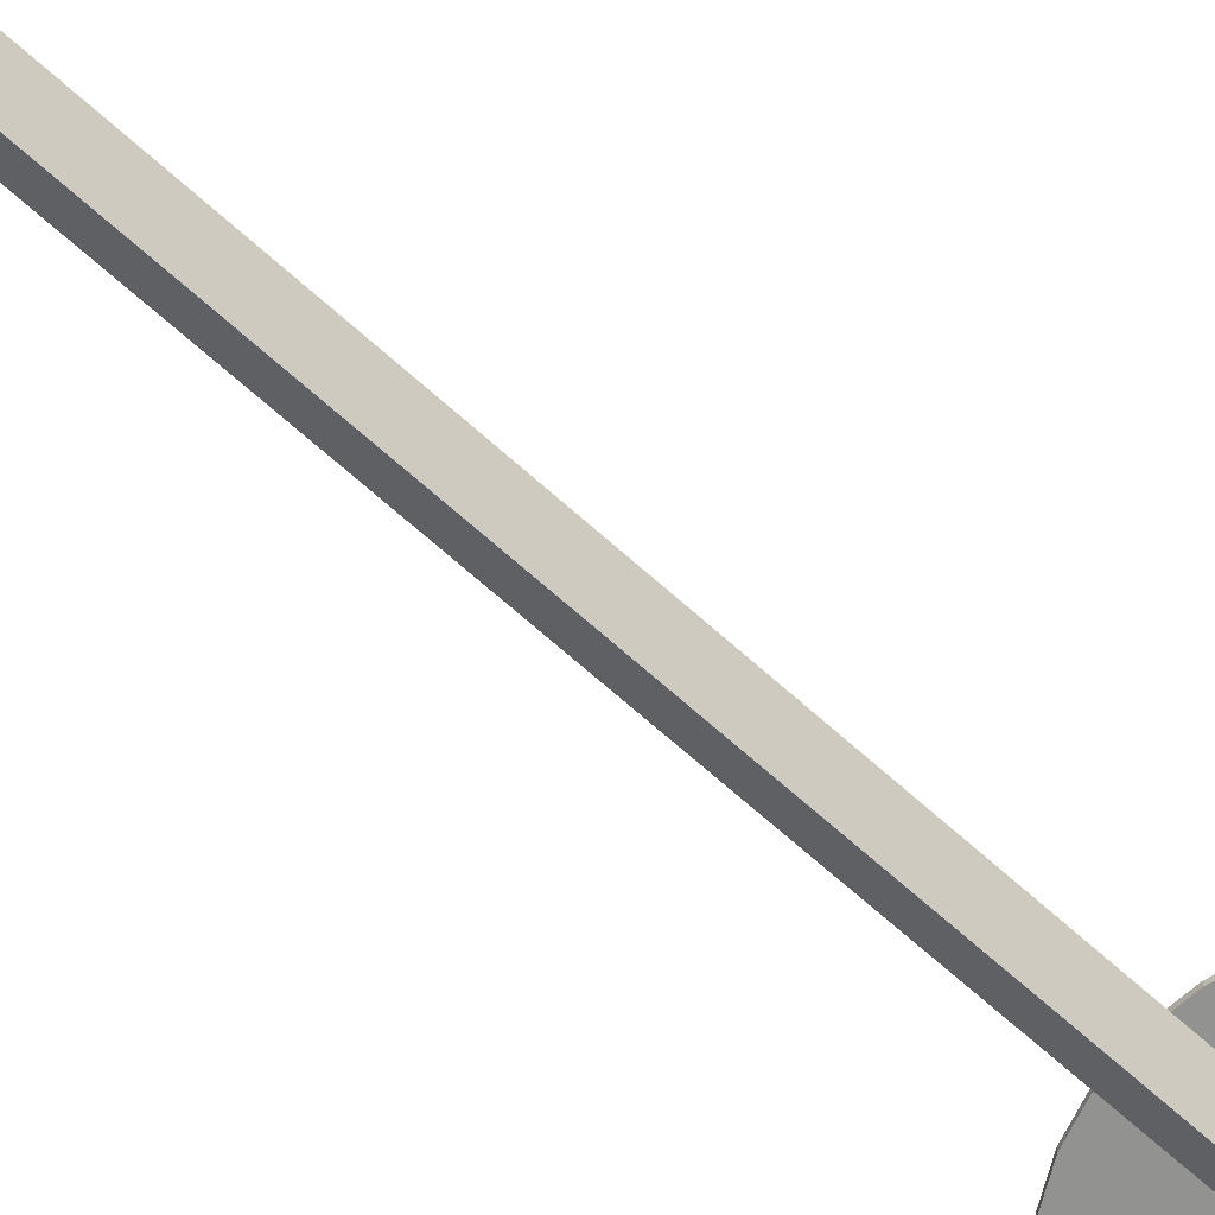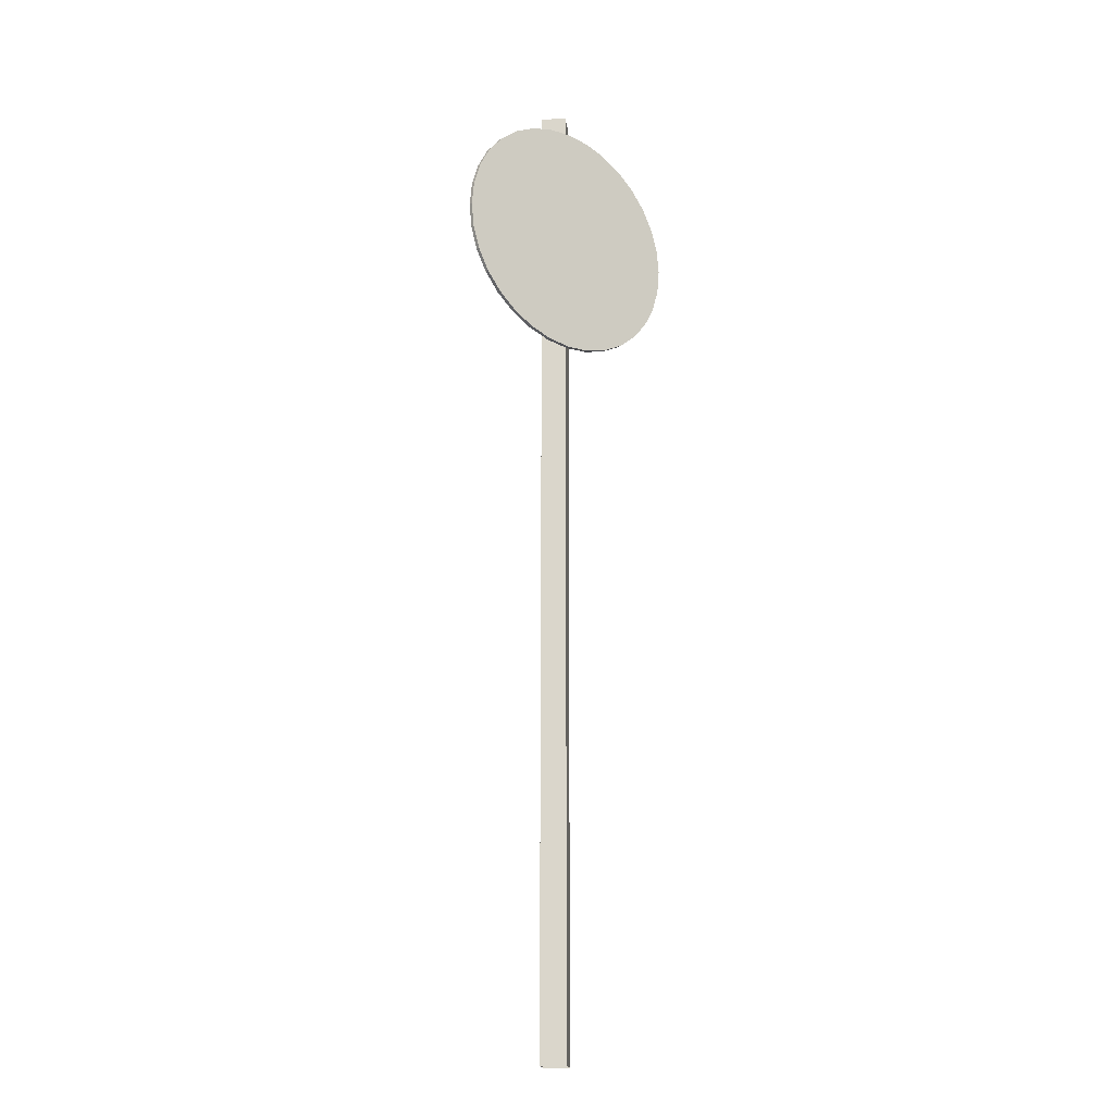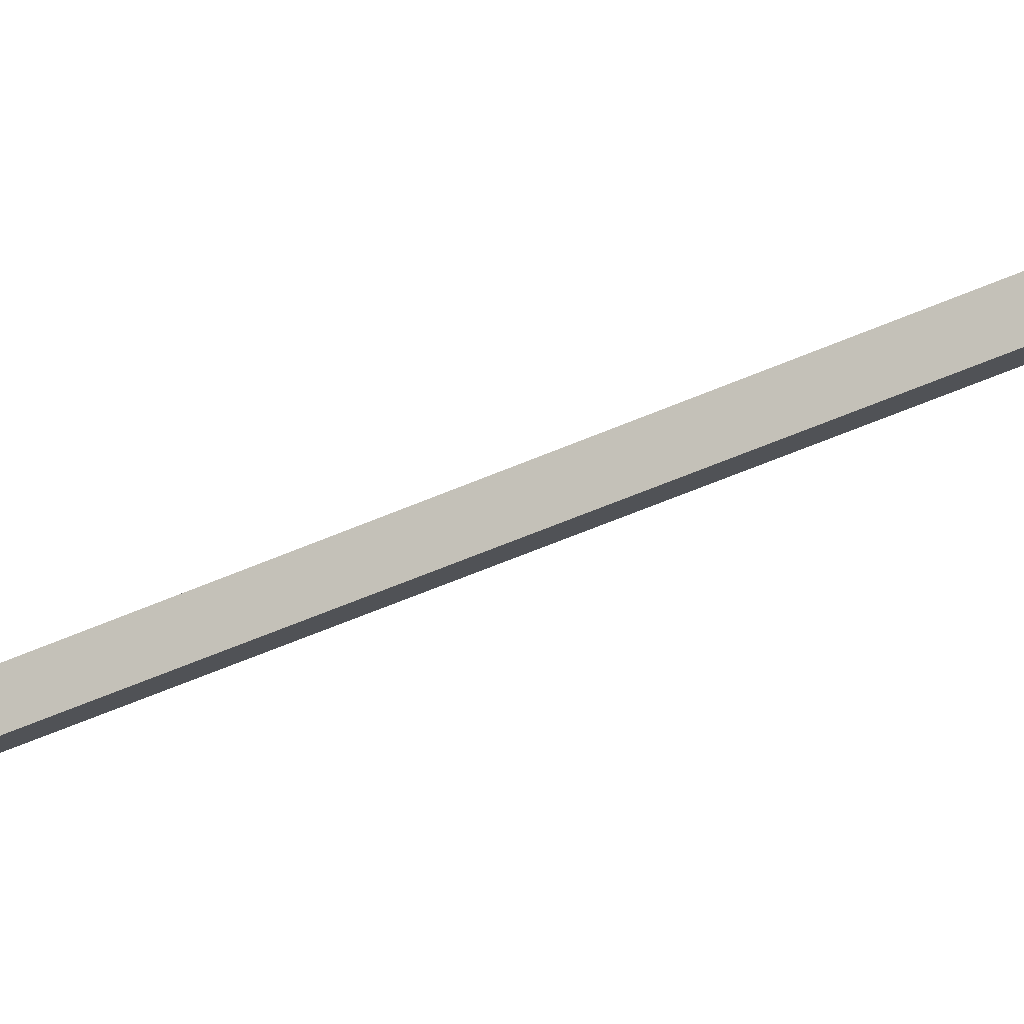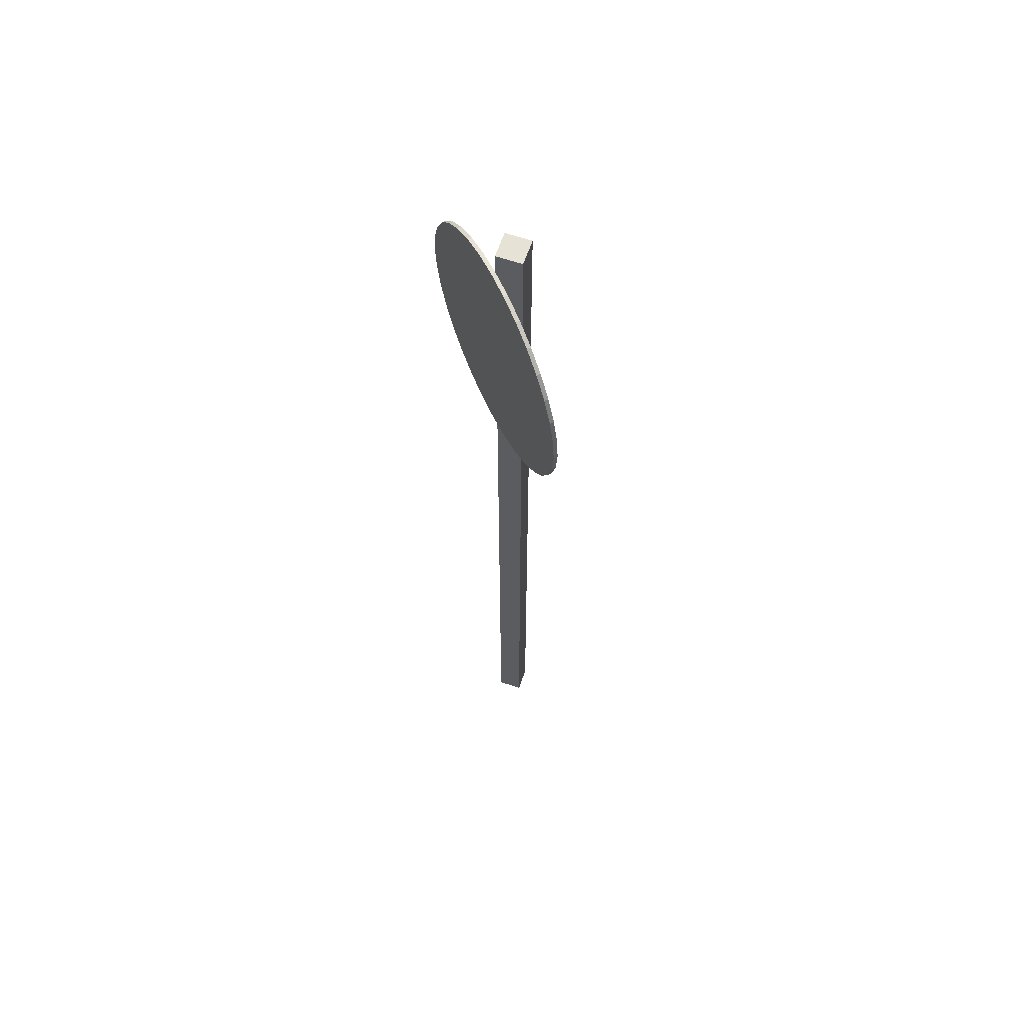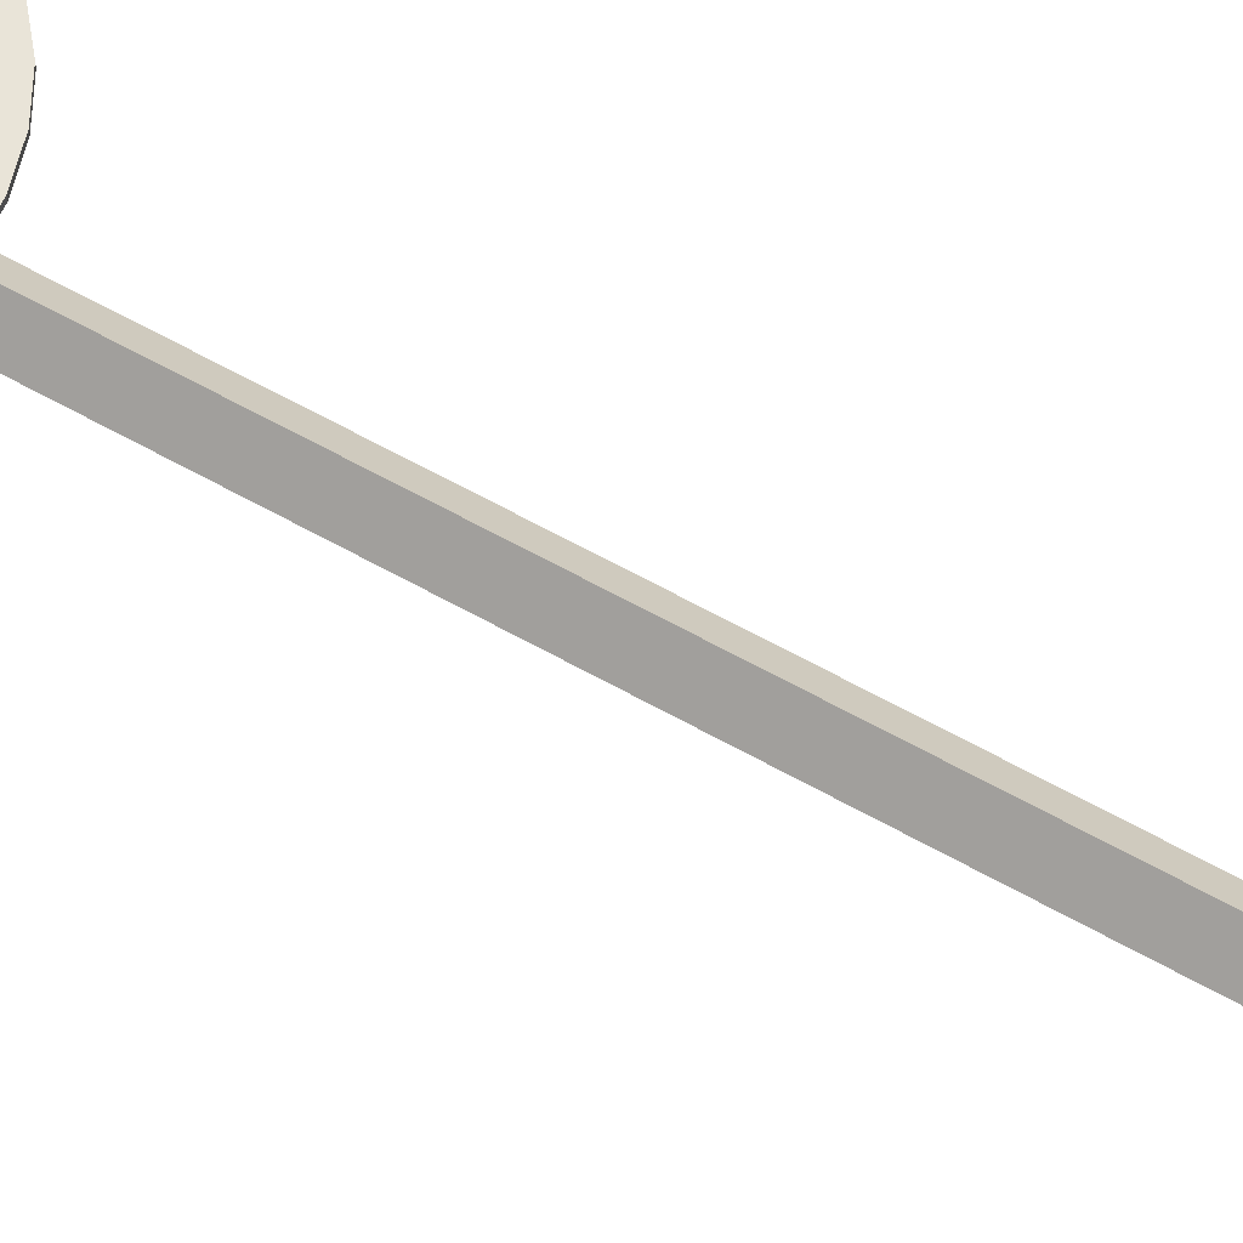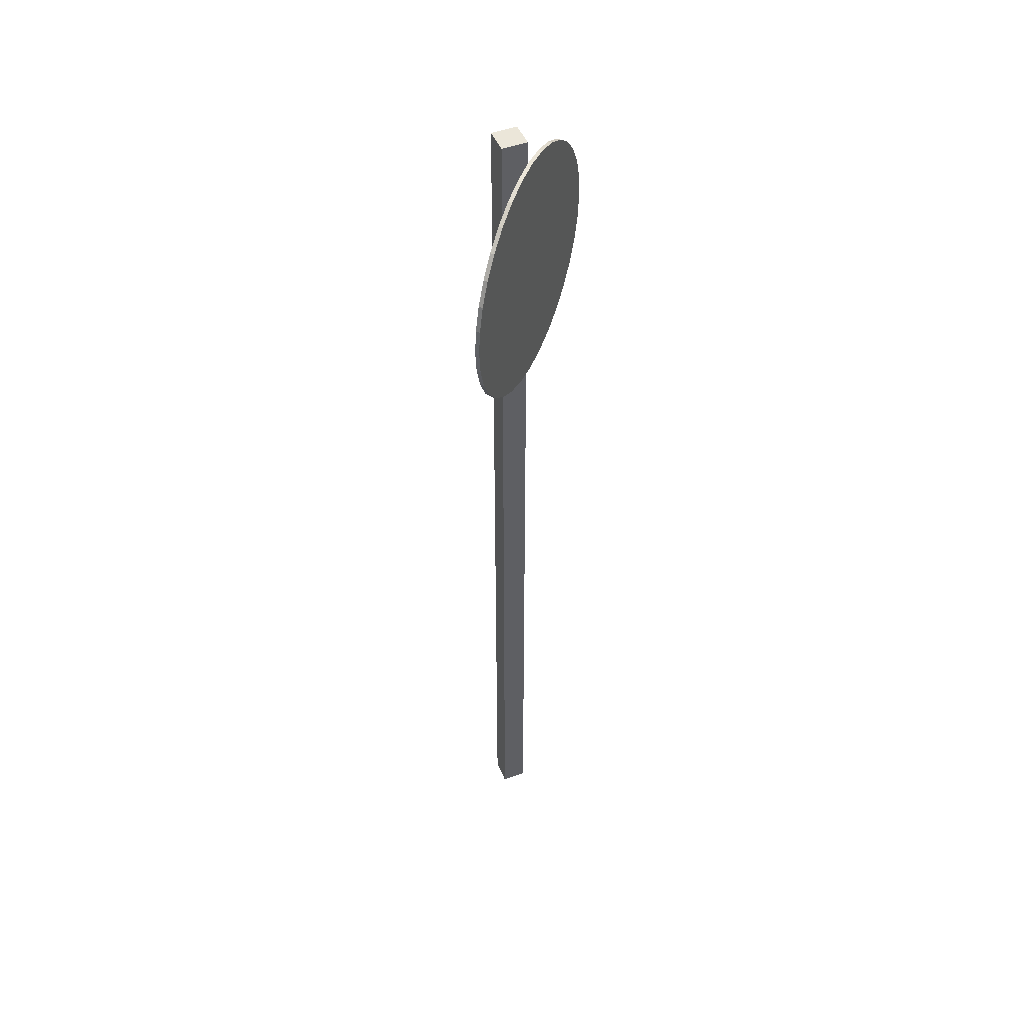
<metadata>
{"format":"obj","ext":"obj","renderer":"f3d","projection":"perspective","resolution":1024,"background":"white","views":[{"elev":-66.2,"azim":47.6,"up":"+Z"},{"elev":-19.1,"azim":-37.8,"up":"+Y"},{"elev":-56.3,"azim":-65.4,"up":"+Z"},{"elev":63.5,"azim":63.9,"up":"+Y"},{"elev":60.4,"azim":-59.8,"up":"+Z"},{"elev":48.0,"azim":-67.4,"up":"+Y"}]}
</metadata>
<code>
o Sign_PedestrianLane
v 0.01817 4.335 0.03873
v -0.09079 4.324 0.03873
v -0.1956 4.292 0.03873
v -0.2921 4.241 0.03873
v -0.3767 4.171 0.03873
v -0.4462 4.086 0.03873
v -0.4978 3.99 0.03873
v -0.5296 3.885 0.03873
v -0.5403 3.776 0.03873
v -0.5296 3.667 0.03873
v -0.4978 3.562 0.03873
v -0.4462 3.466 0.03873
v -0.3767 3.381 0.03873
v -0.2921 3.312 0.03873
v -0.1956 3.26 0.03873
v -0.09079 3.228 0.03873
v 0.01817 3.218 0.03873
v 0.1271 3.228 0.03873
v 0.2319 3.26 0.03873
v 0.3284 3.312 0.03873
v 0.4131 3.381 0.03873
v 0.4825 3.466 0.03873
v 0.5341 3.562 0.03873
v 0.5659 3.667 0.03873
v 0.5767 3.776 0.03873
v 0.5659 3.885 0.03873
v 0.5341 3.99 0.03873
v 0.4825 4.086 0.03873
v 0.4131 4.171 0.03873
v 0.3284 4.241 0.03873
v 0.2319 4.292 0.03873
v 0.1271 4.324 0.03873
v -0.09079 4.324 0.05624
v 0.01817 4.335 0.05624
v -0.1956 4.292 0.05624
v -0.2921 4.241 0.05624
v -0.3767 4.171 0.05624
v -0.4462 4.086 0.05624
v -0.4978 3.99 0.05624
v -0.5296 3.885 0.05624
v -0.5403 3.776 0.05624
v -0.5296 3.667 0.05624
v -0.4978 3.562 0.05624
v -0.4462 3.466 0.05624
v -0.3767 3.381 0.05624
v -0.2921 3.312 0.05624
v -0.1956 3.26 0.05624
v -0.09079 3.228 0.05624
v 0.01817 3.218 0.05624
v 0.1271 3.228 0.05624
v 0.2319 3.26 0.05624
v 0.3284 3.312 0.05624
v 0.4131 3.381 0.05624
v 0.4825 3.466 0.05624
v 0.5341 3.562 0.05624
v 0.5659 3.667 0.05624
v 0.5767 3.776 0.05624
v 0.5659 3.885 0.05624
v 0.5341 3.99 0.05624
v 0.4825 4.086 0.05624
v 0.4131 4.171 0.05624
v 0.3284 4.241 0.05624
v 0.2319 4.292 0.05624
v 0.1271 4.324 0.05624
v 0.01445 4.436 -0.122
v 0.09392 4.436 -0.04249
v 0.01445 4.436 0.03699
v -0.06503 4.436 -0.04249
v 0.01445 -0.006135 -0.122
v 0.09392 -0.006135 -0.04249
v 0.01445 -0.006134 0.03699
v -0.06503 -0.006135 -0.04249
f 7 38 6
f 32 34 64
f 15 46 14
f 3 33 2
f 21 54 53
f 10 41 9
f 17 50 49
f 55 22 23
f 16 47 15
f 23 56 55
f 8 39 7
f 27 60 59
f 4 35 3
f 25 58 57
f 9 40 8
f 18 51 50
f 19 52 51
f 5 36 4
f 20 53 52
f 30 63 62
f 12 43 11
f 29 62 61
f 26 59 58
f 13 44 12
f 14 45 13
f 11 42 10
f 2 34 1
f 24 57 56
f 31 64 63
f 28 61 60
f 17 48 16
f 3 2 1
f 1 32 31
f 31 30 27
f 30 29 27
f 29 28 27
f 27 26 25
f 25 24 27
f 24 23 27
f 23 22 19
f 22 21 19
f 21 20 19
f 19 18 15
f 18 17 15
f 17 16 15
f 15 14 13
f 13 12 11
f 11 10 9
f 9 8 7
f 7 6 5
f 5 4 3
f 3 1 27
f 1 31 27
f 15 13 19
f 13 11 19
f 11 9 7
f 7 5 3
f 27 23 19
f 11 7 19
f 34 33 37
f 33 35 37
f 35 36 37
f 37 38 39
f 39 40 41
f 41 42 43
f 43 44 45
f 45 46 47
f 47 48 49
f 49 50 51
f 51 52 49
f 52 53 49
f 53 54 57
f 54 55 57
f 55 56 57
f 57 58 59
f 59 60 61
f 61 62 34
f 62 63 34
f 63 64 34
f 37 39 34
f 39 41 34
f 41 43 45
f 45 47 49
f 57 59 34
f 59 61 34
f 41 45 49
f 49 53 57
f 7 27 19
f 70 65 66
f 6 37 5
f 34 49 57
f 71 66 67
f 72 65 69
f 68 71 67
f 67 65 68
f 7 39 38
f 32 1 34
f 15 47 46
f 3 35 33
f 21 22 54
f 10 42 41
f 17 18 50
f 55 54 22
f 16 48 47
f 23 24 56
f 8 40 39
f 27 28 60
f 4 36 35
f 25 26 58
f 9 41 40
f 18 19 51
f 19 20 52
f 5 37 36
f 20 21 53
f 30 31 63
f 12 44 43
f 29 30 62
f 26 27 59
f 13 45 44
f 14 46 45
f 11 43 42
f 2 33 34
f 24 25 57
f 31 32 64
f 28 29 61
f 17 49 48
f 7 3 27
f 70 69 65
f 6 38 37
f 34 41 49
f 71 70 66
f 72 68 65
f 68 72 71
f 67 66 65

</code>
